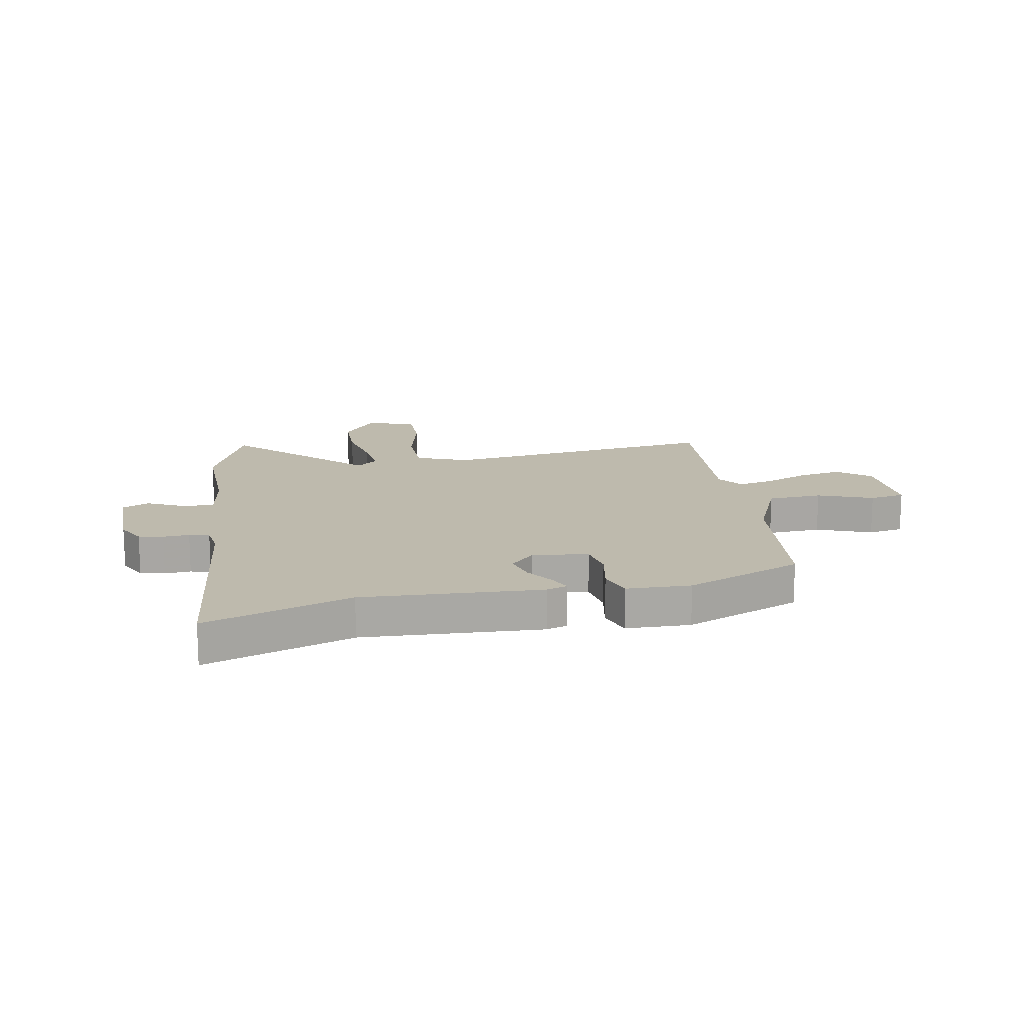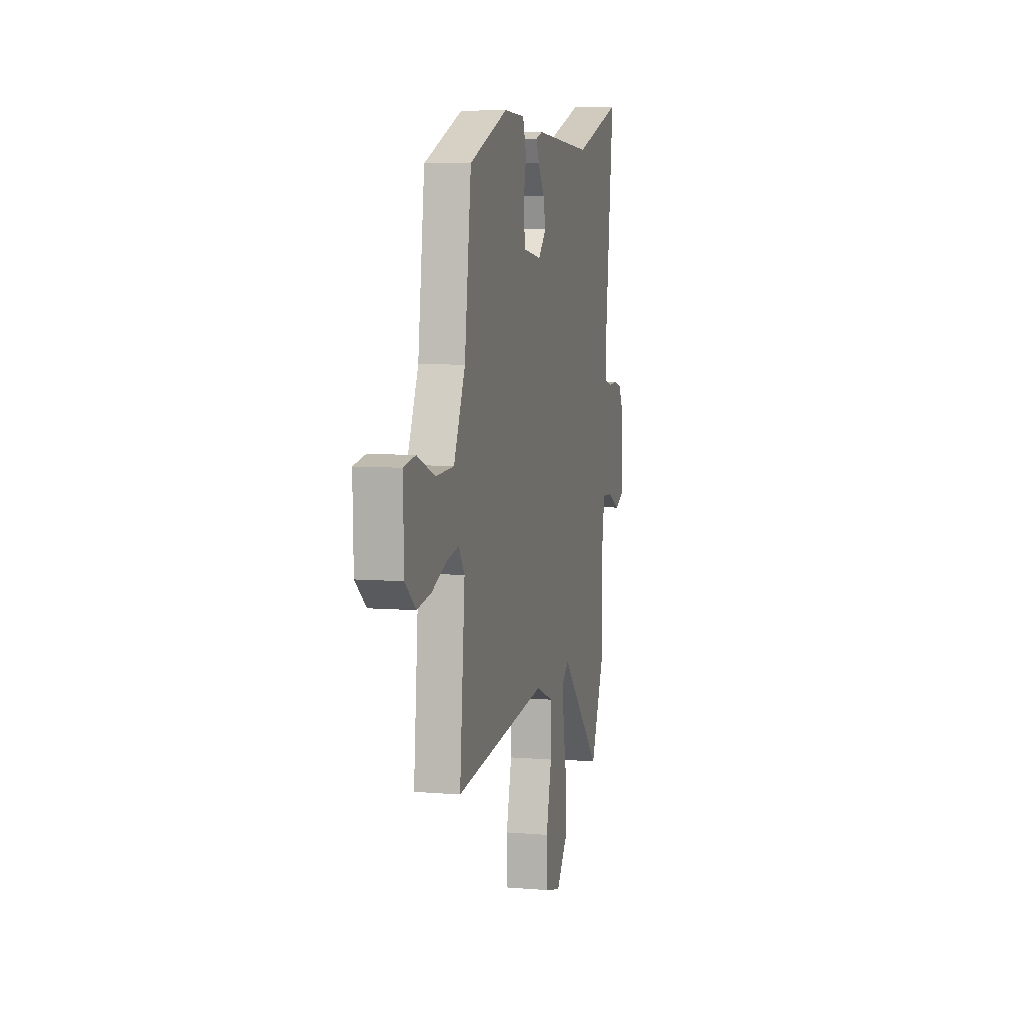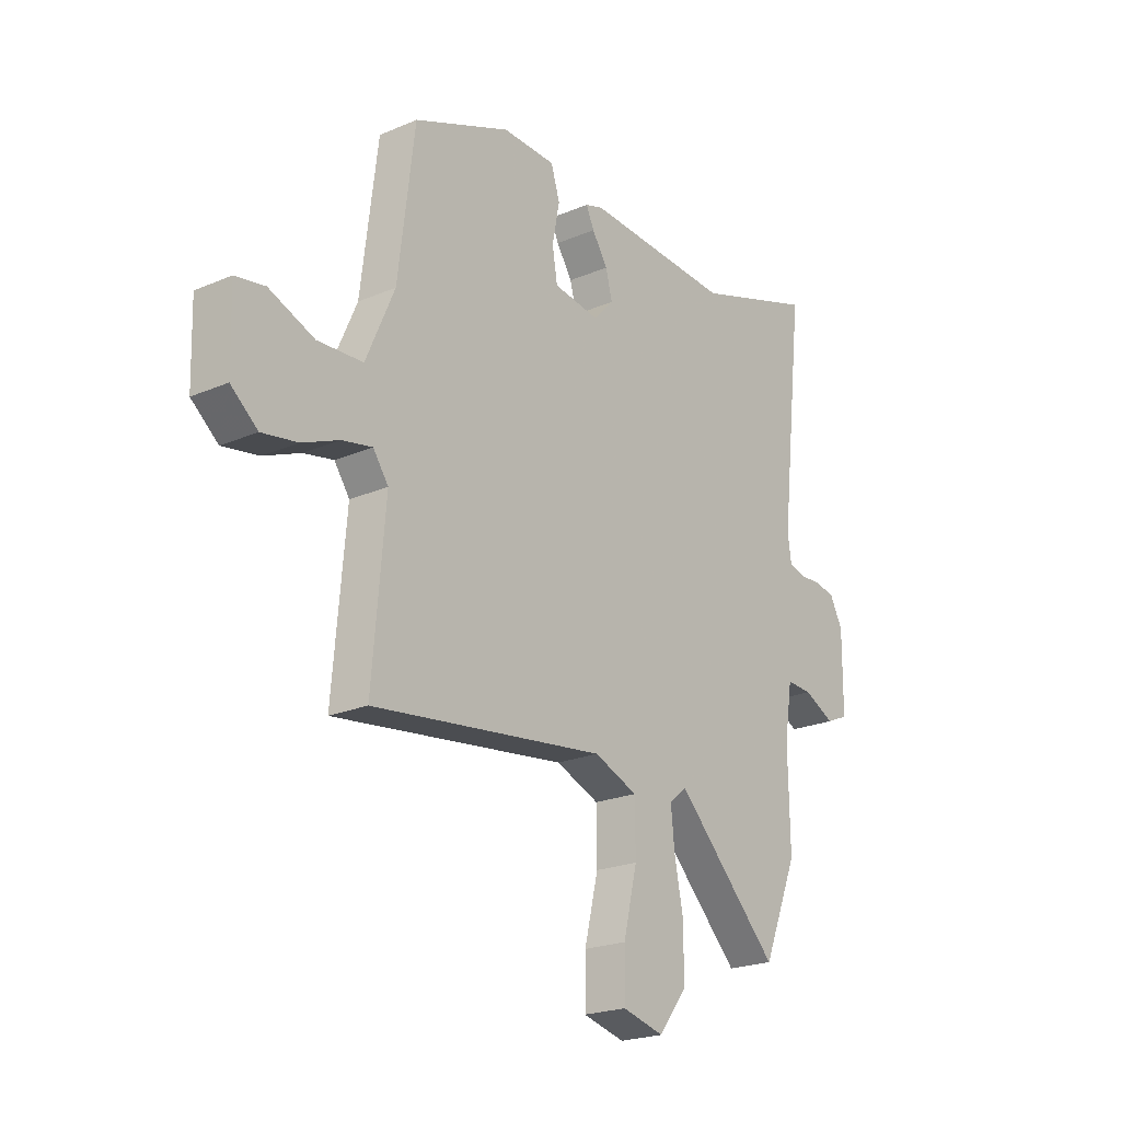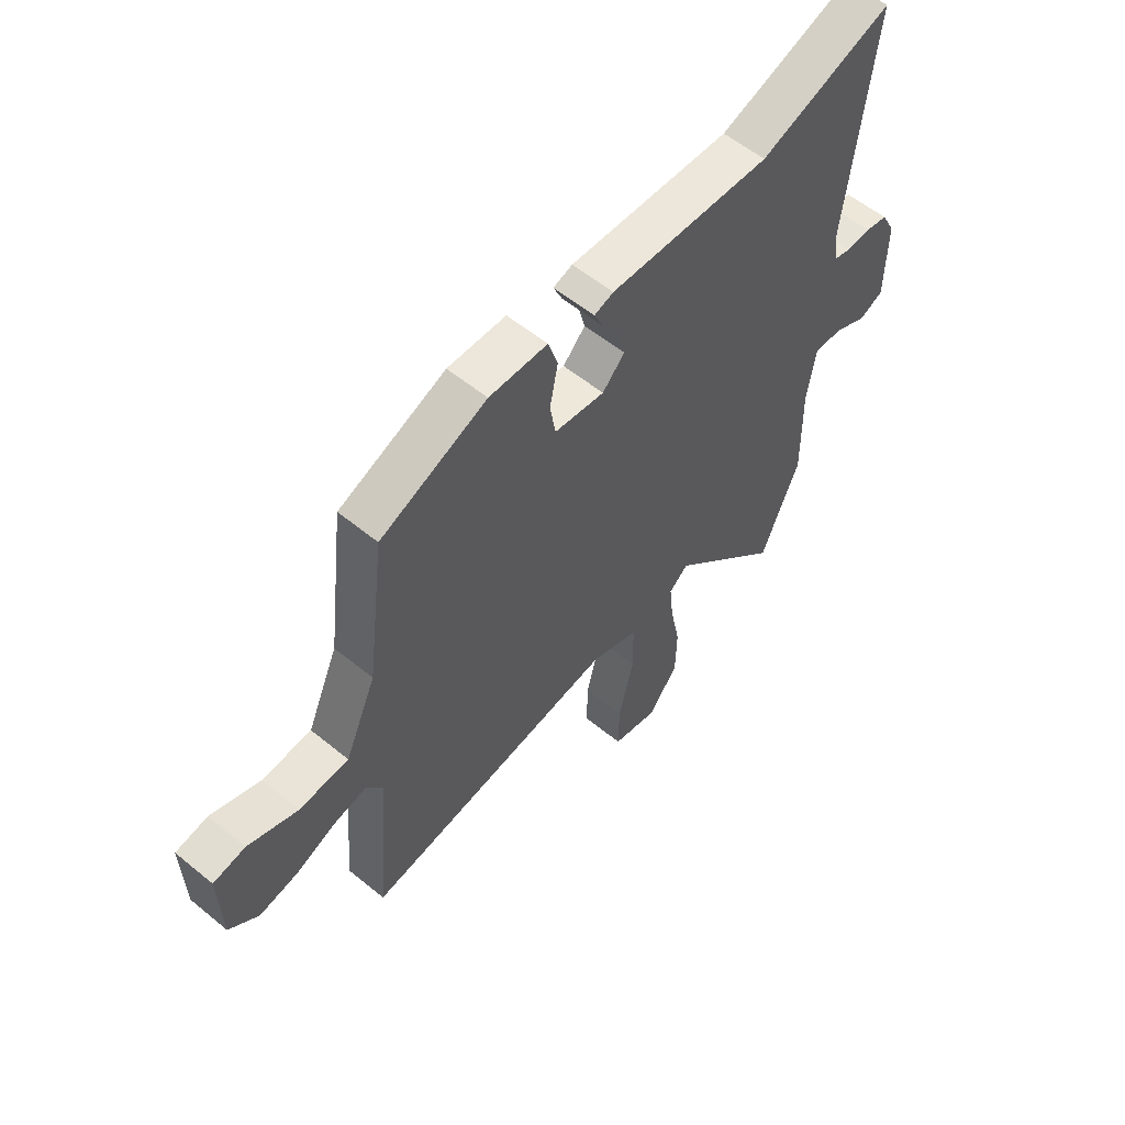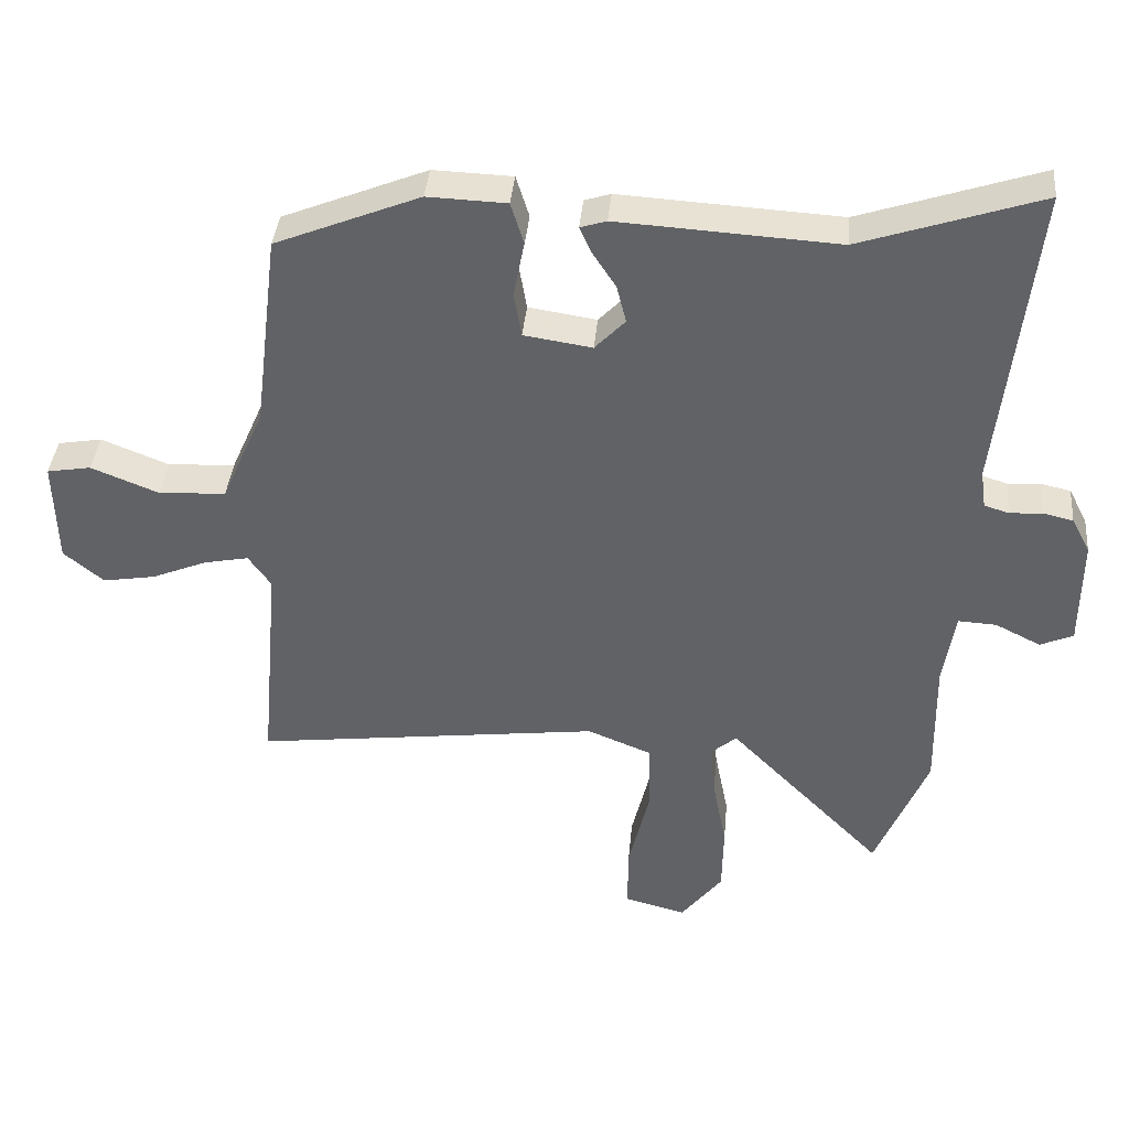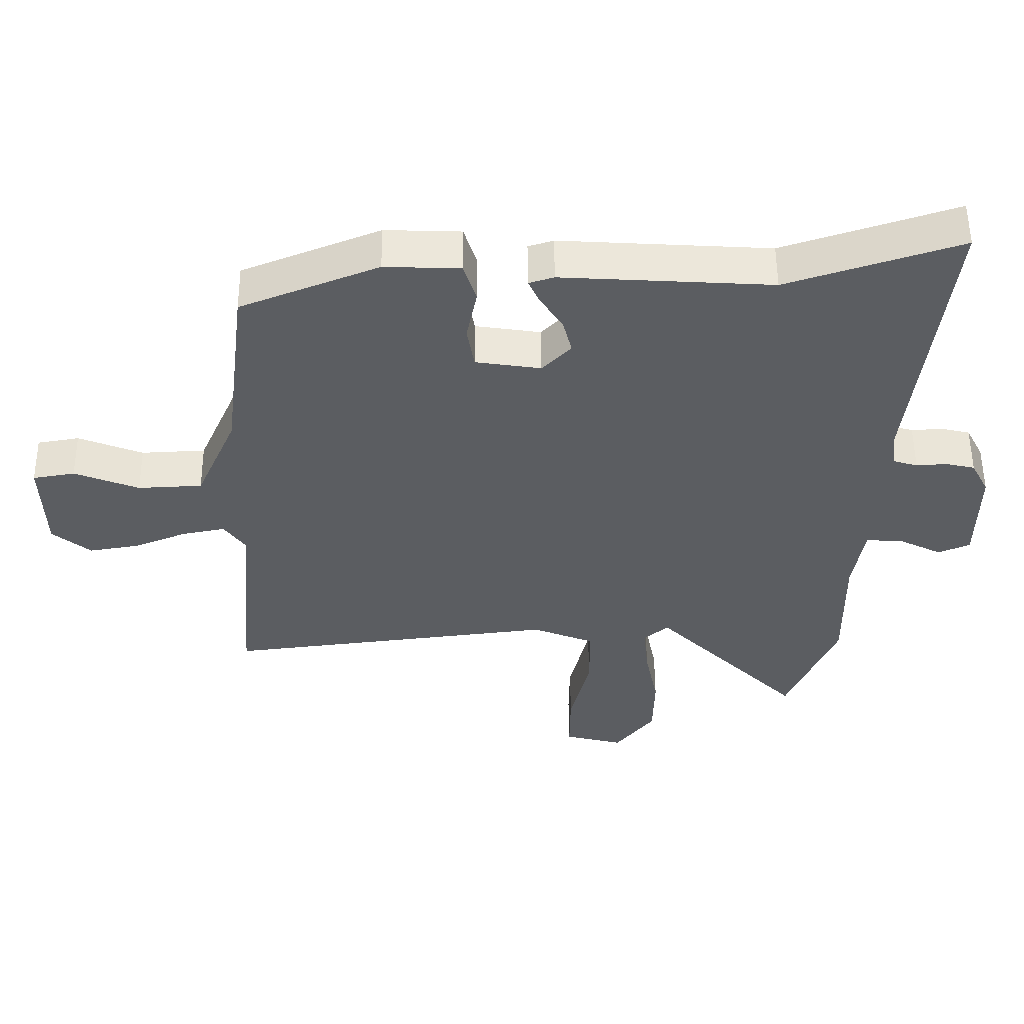
<metadata>
{"format":"obj","ext":"obj","renderer":"f3d","projection":"perspective","resolution":1024,"background":"white","views":[{"elev":15.4,"azim":-11.0,"up":"+Y"},{"elev":6.8,"azim":103.7,"up":"+Z"},{"elev":-21.9,"azim":126.9,"up":"+Z"},{"elev":57.5,"azim":130.4,"up":"+Z"},{"elev":38.7,"azim":-174.8,"up":"+Z"},{"elev":54.1,"azim":179.6,"up":"+Z"}]}
</metadata>
<code>
v 0.46 0.07 0.396
v 0.496 0.07 0.107
v 0.558 0.07 -0.034
v 0.656 0.07 -0.039
v 0.754 0.07 0
v 0.818 0.07 -0.011
v 0.814 0.07 -0.163
v 0.756 0.07 -0.211
v 0.679 0.07 -0.198
v 0.599 0.07 -0.165
v 0.534 0.07 -0.152
v 0.501 0.07 -0.199
v 0.529 0.07 -0.519
v 0.024 0.07 -0.456
v -0.07 0.07 -0.494
v -0.071 0.07 -0.598
v -0.041 0.07 -0.722
v -0.04 0.07 -0.818
v -0.13 0.07 -0.841
v -0.19 0.07 -0.764
v -0.192 0.07 -0.663
v -0.172 0.07 -0.562
v -0.164 0.07 -0.484
v -0.202 0.07 -0.452
v -0.426 0.07 -0.679
v -0.502 0.07 -0.496
v -0.499 0.07 -0.301
v -0.516 0.07 -0.194
v -0.572 0.07 -0.197
v -0.638 0.07 -0.23
v -0.686 0.07 -0.209
v -0.687 0.07 -0.05
v -0.66 0.07 0.002
v -0.616 0.07 0.012
v -0.569 0.07 0.009
v -0.533 0.07 0.02
v -0.525 0.07 0.074
v -0.576 0.07 0.525
v -0.314 0.07 0.438
v 0.005 0.07 0.457
v 0.043 0.07 0.445
v 0.026 0.07 0.407
v -0.008 0.07 0.355
v -0.022 0.07 0.3
v 0.022 0.07 0.254
v 0.121 0.07 0.269
v 0.132 0.07 0.335
v 0.116 0.07 0.416
v 0.135 0.07 0.477
v 0.25 0.07 0.481
v 0.46 0 0.396
v 0.496 0 0.107
v 0.558 0 -0.034
v 0.656 0 -0.039
v 0.754 0 0
v 0.818 0 -0.011
v 0.814 0 -0.163
v 0.756 0 -0.211
v 0.679 0 -0.198
v 0.599 0 -0.165
v 0.534 0 -0.152
v 0.501 0 -0.199
v 0.529 0 -0.519
v 0.024 0 -0.456
v -0.07 0 -0.494
v -0.071 0 -0.598
v -0.041 0 -0.722
v -0.04 0 -0.818
v -0.13 0 -0.841
v -0.19 0 -0.764
v -0.192 0 -0.663
v -0.172 0 -0.562
v -0.164 0 -0.484
v -0.202 0 -0.452
v -0.426 0 -0.679
v -0.502 0 -0.496
v -0.499 0 -0.301
v -0.516 0 -0.194
v -0.572 0 -0.197
v -0.638 0 -0.23
v -0.686 0 -0.209
v -0.687 0 -0.05
v -0.66 0 0.002
v -0.616 0 0.012
v -0.569 0 0.009
v -0.533 0 0.02
v -0.525 0 0.074
v -0.576 0 0.525
v -0.314 0 0.438
v 0.005 0 0.457
v 0.043 0 0.445
v 0.026 0 0.407
v -0.008 0 0.355
v -0.022 0 0.3
v 0.022 0 0.254
v 0.121 0 0.269
v 0.132 0 0.335
v 0.116 0 0.416
v 0.135 0 0.477
v 0.25 0 0.481
f 50 1 2
f 49 50 2
f 48 49 2
f 47 48 2
f 46 47 2 3
f 45 46 3
f 41 42 43
f 40 41 43
f 39 40 43
f 39 43 44
f 39 44 45
f 38 39 45
f 37 38 45
f 33 34 35
f 32 33 35
f 31 32 35
f 30 31 35
f 29 30 35
f 28 29 35 36
f 37 45 3
f 36 37 3
f 28 36 3
f 27 28 3
f 20 21 22
f 19 20 22
f 18 19 22
f 17 18 22
f 16 17 22
f 15 16 22 23
f 14 15 23 24
f 12 13 14
f 11 12 14 24
f 8 9 10
f 7 8 10
f 6 7 10
f 5 6 10
f 4 5 10
f 4 10 11
f 3 4 11 24
f 24 25 26 27
f 3 24 27
f 52 51 100
f 52 100 99
f 52 99 98
f 52 98 97
f 53 52 97 96
f 53 96 95
f 93 92 91
f 93 91 90
f 93 90 89
f 94 93 89
f 95 94 89
f 95 89 88
f 95 88 87
f 85 84 83
f 85 83 82
f 85 82 81
f 85 81 80
f 85 80 79
f 86 85 79 78
f 53 95 87
f 53 87 86
f 53 86 78
f 53 78 77
f 72 71 70
f 72 70 69
f 72 69 68
f 72 68 67
f 72 67 66
f 73 72 66 65
f 74 73 65 64
f 64 63 62
f 74 64 62 61
f 60 59 58
f 60 58 57
f 60 57 56
f 60 56 55
f 60 55 54
f 61 60 54
f 74 61 54 53
f 77 76 75 74
f 77 74 53
f 1 51 52 2
f 2 52 53 3
f 3 53 54 4
f 4 54 55 5
f 5 55 56 6
f 6 56 57 7
f 7 57 58 8
f 8 58 59 9
f 9 59 60 10
f 10 60 61 11
f 11 61 62 12
f 12 62 63 13
f 13 63 64 14
f 14 64 65 15
f 15 65 66 16
f 16 66 67 17
f 17 67 68 18
f 18 68 69 19
f 19 69 70 20
f 20 70 71 21
f 21 71 72 22
f 22 72 73 23
f 23 73 74 24
f 24 74 75 25
f 25 75 76 26
f 26 76 77 27
f 27 77 78 28
f 28 78 79 29
f 29 79 80 30
f 30 80 81 31
f 31 81 82 32
f 32 82 83 33
f 33 83 84 34
f 34 84 85 35
f 35 85 86 36
f 36 86 87 37
f 37 87 88 38
f 38 88 89 39
f 39 89 90 40
f 40 90 91 41
f 41 91 92 42
f 42 92 93 43
f 43 93 94 44
f 44 94 95 45
f 45 95 96 46
f 46 96 97 47
f 47 97 98 48
f 48 98 99 49
f 49 99 100 50
f 50 100 51 1

</code>
